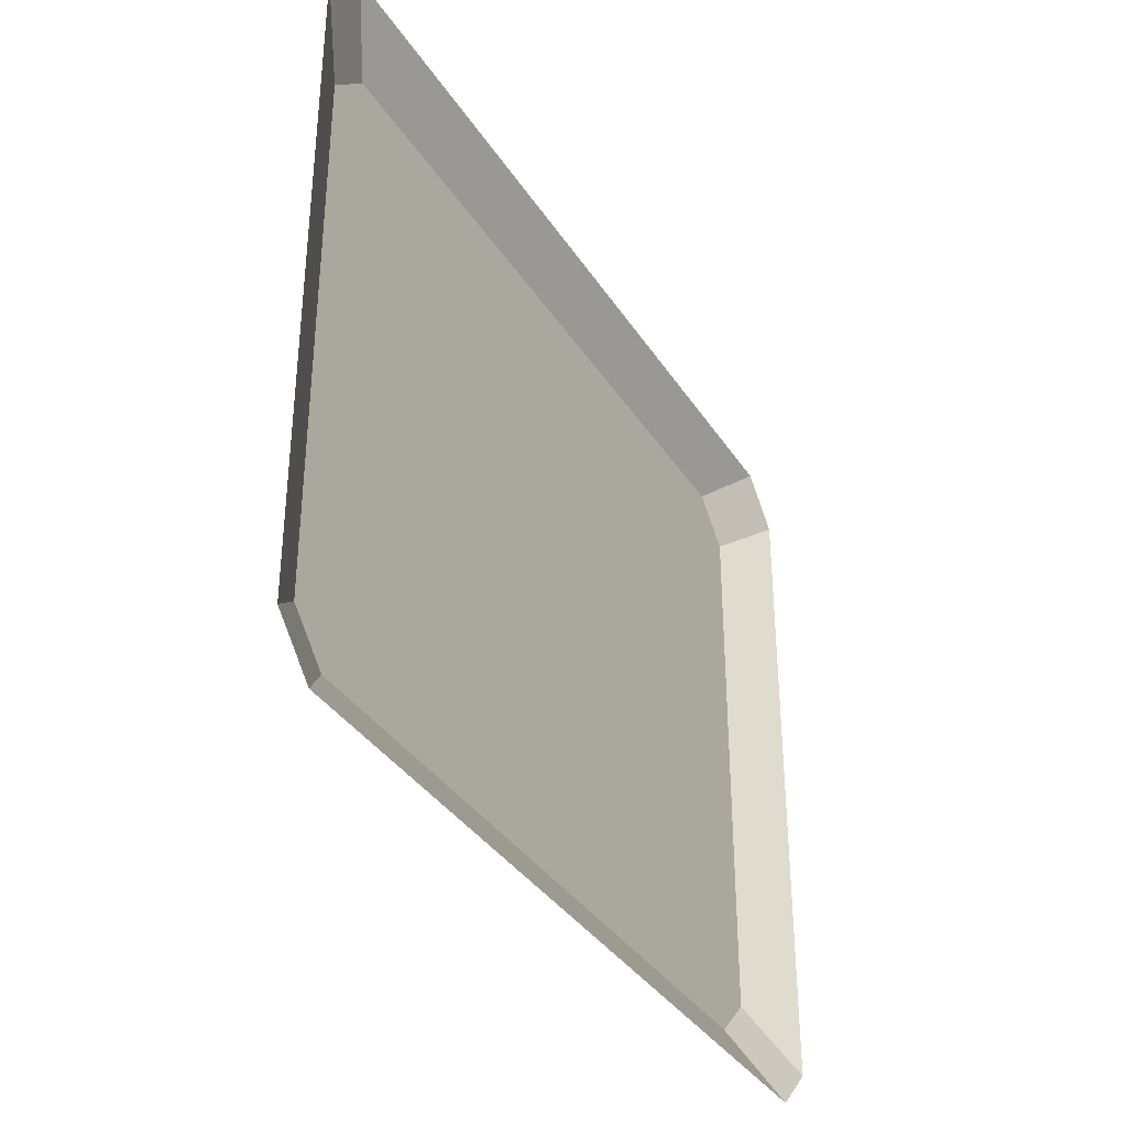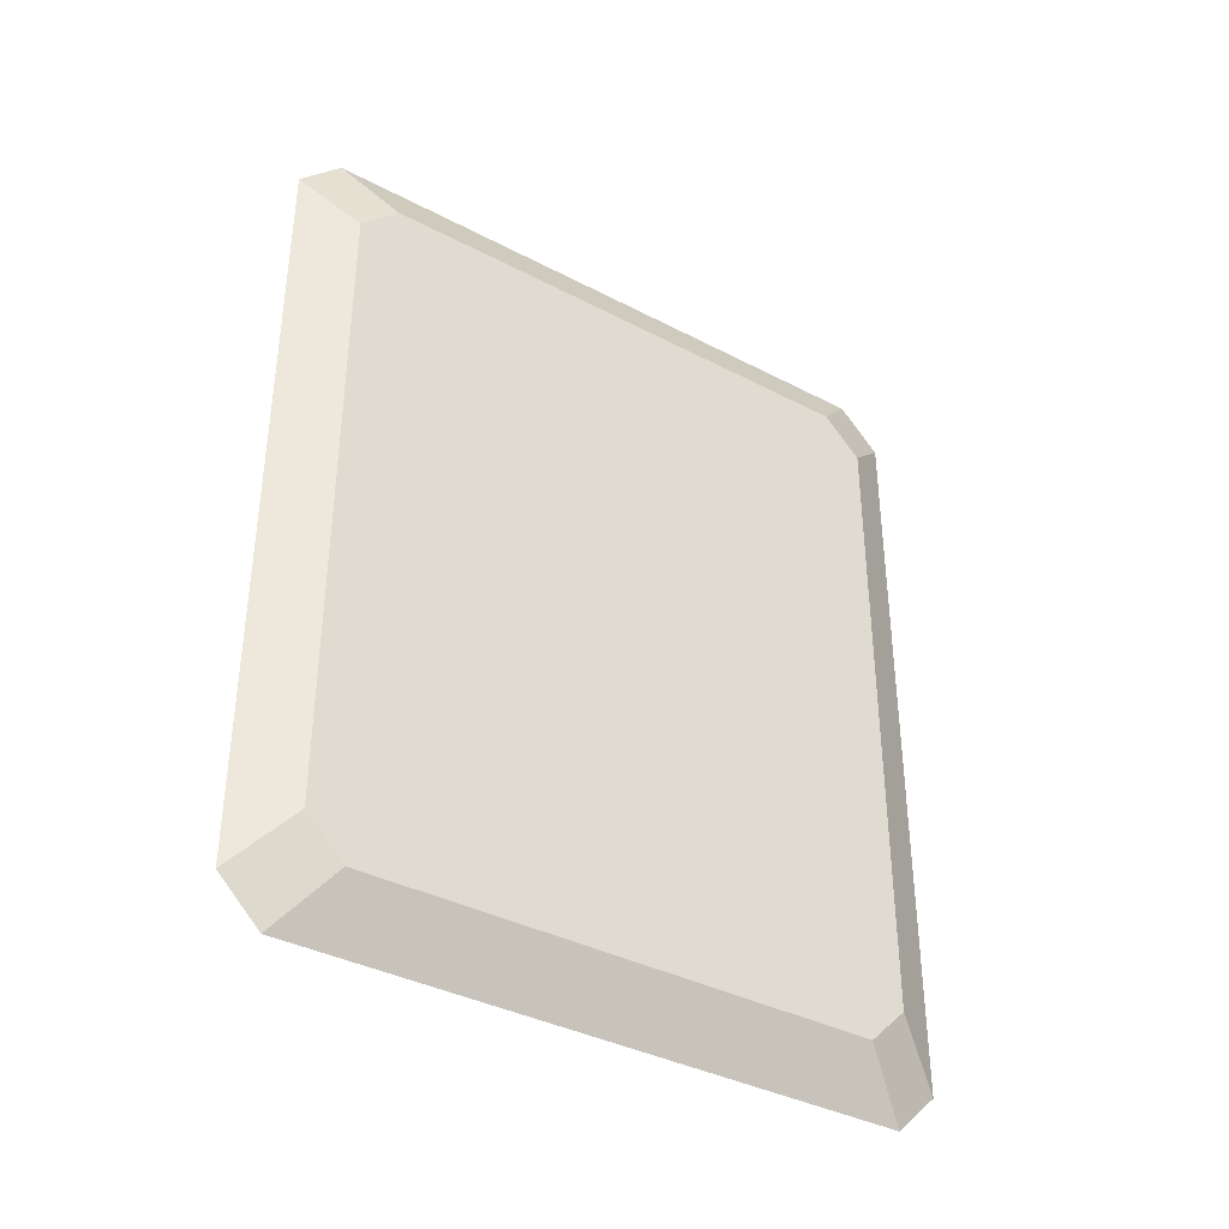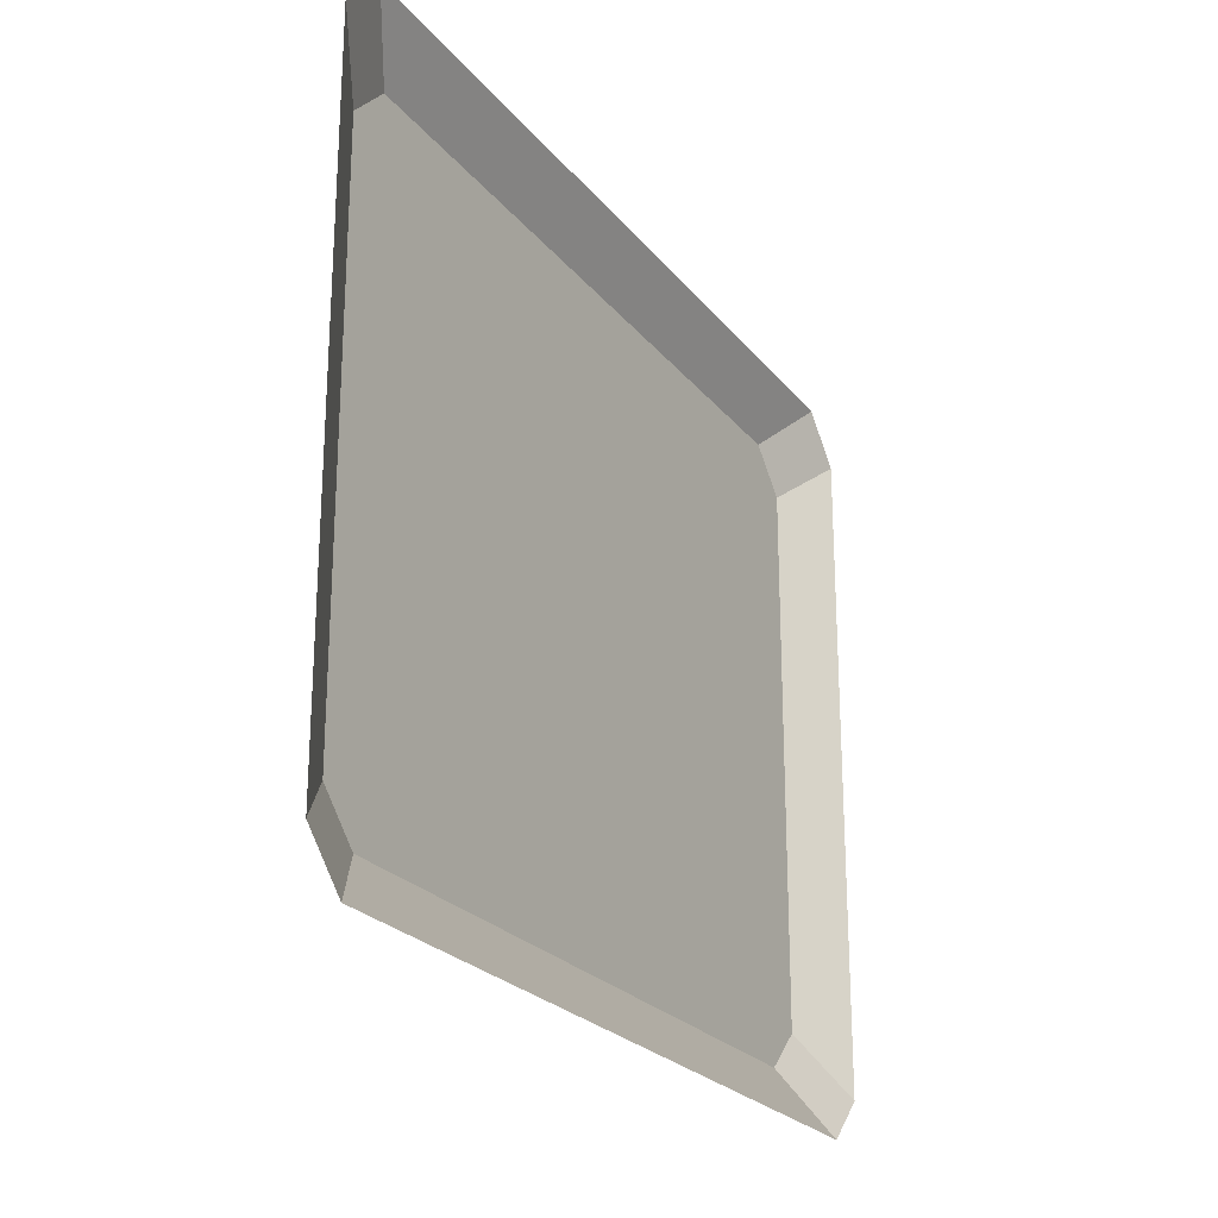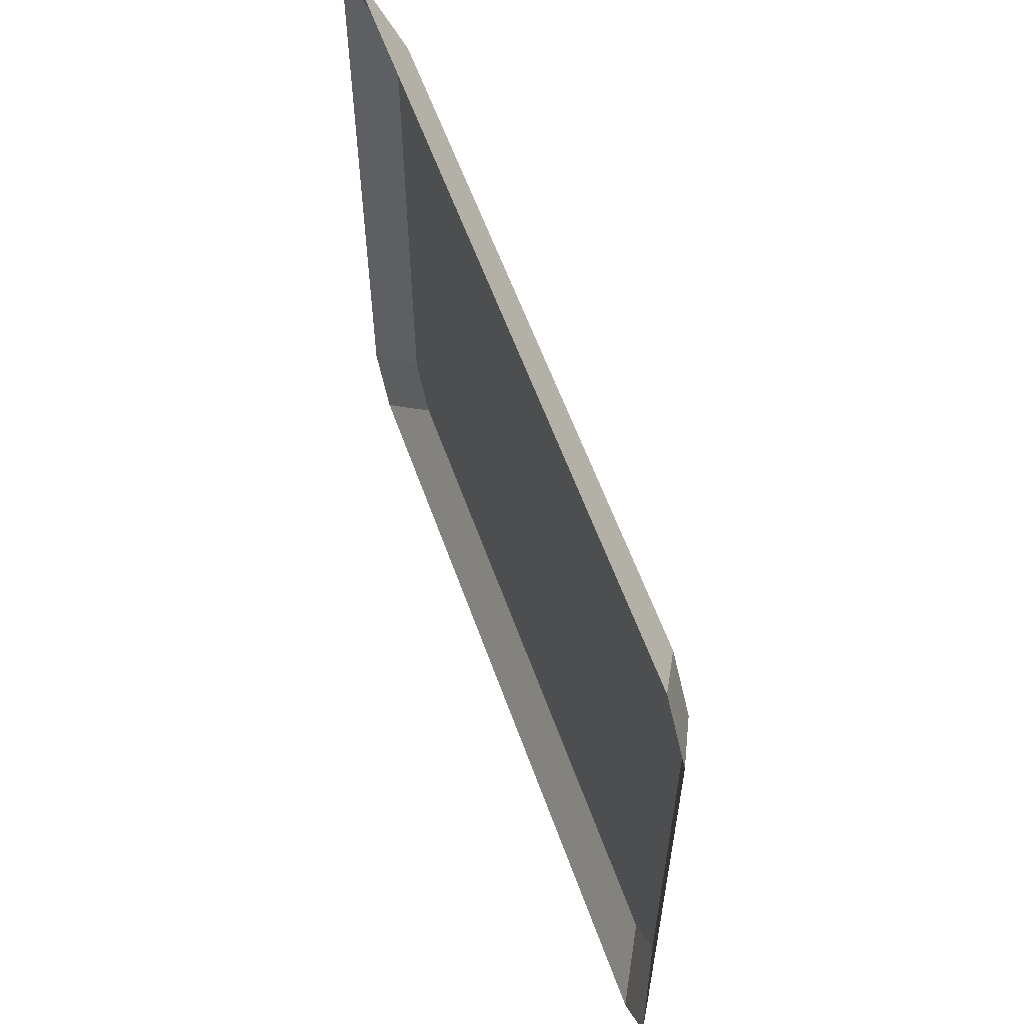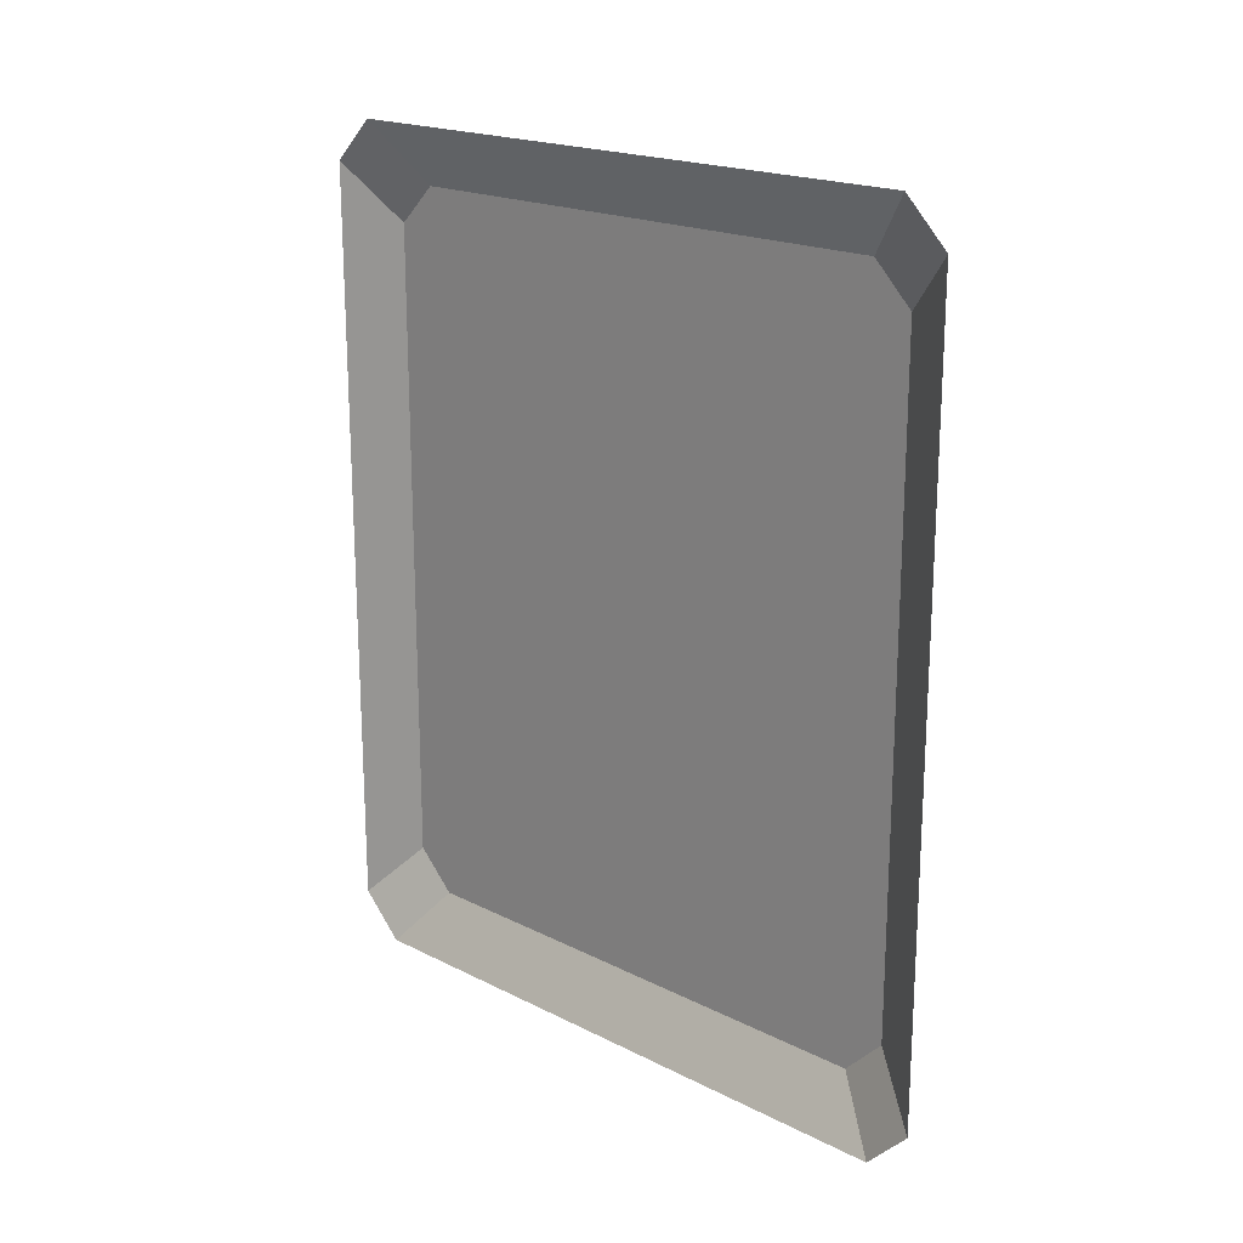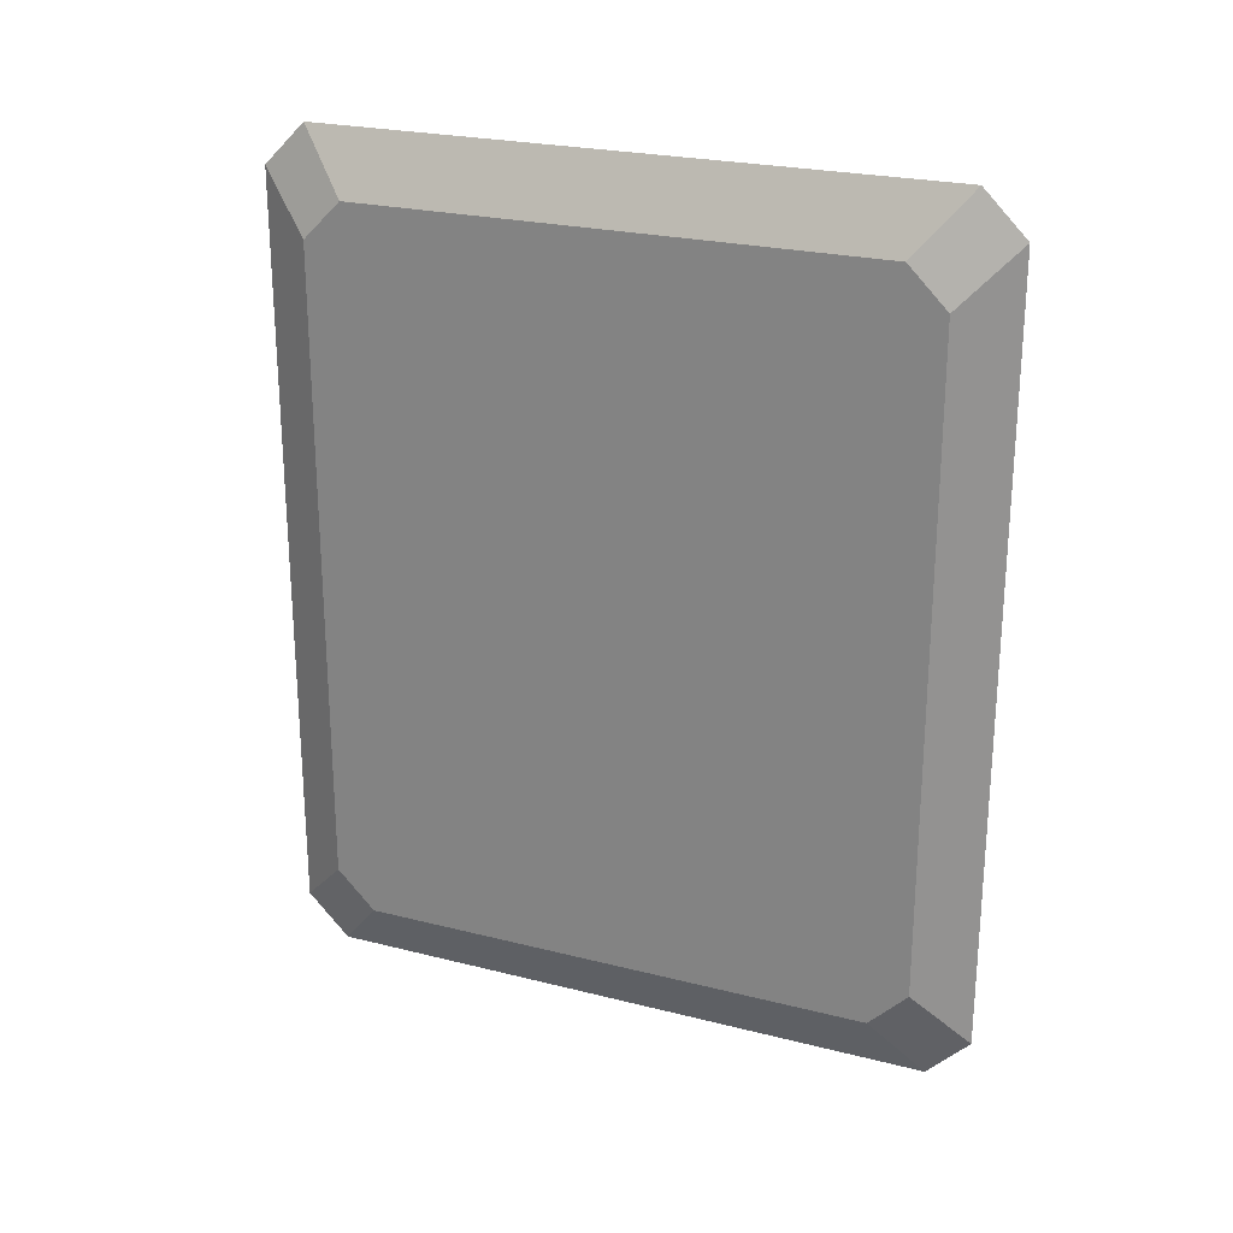
<metadata>
{"format":"obj","ext":"obj","renderer":"f3d","projection":"perspective","resolution":1024,"background":"white","views":[{"elev":-36.1,"azim":-151.3,"up":"+Y"},{"elev":-37.3,"azim":56.0,"up":"+Z"},{"elev":-23.8,"azim":-151.6,"up":"+Y"},{"elev":59.3,"azim":-19.6,"up":"+Y"},{"elev":19.3,"azim":-46.6,"up":"+Z"},{"elev":23.9,"azim":112.9,"up":"+Z"}]}
</metadata>
<code>
g symbol_1_6
v 0.001389 -0.006517 -0.009123
v 0.001389 -0.00749 -0.008149
v 0.001389 -0.00749 0.008149
v 0.001389 -0.006517 0.009123
v 0.001389 0.006517 -0.009123
v 0.001389 0.006517 0.009123
v 0.001389 0.00749 -0.008149
v 0.001389 0.00749 0.008149
v 0.001389 -0.006517 -0.009123
v 0.0006127 -0.007778 -0.01064
v 0.0006127 -0.008846 -0.00957
v 0.001389 -0.00749 -0.008149
v 0.0006127 -0.008846 0.00957
v 0.001389 -0.00749 0.008149
v 0.001389 -0.00749 -0.008149
v 0.0006127 -0.008846 -0.00957
v 0.001389 -0.00749 0.008149
v 0.0006127 -0.008846 0.00957
v 0.0006127 -0.007778 0.01064
v 0.001389 -0.006517 0.009123
v 0.0006127 0.007778 0.01064
v 0.001389 0.006517 0.009123
v 0.001389 -0.006517 0.009123
v 0.0006127 -0.007778 0.01064
v 0.001389 0.006517 0.009123
v 0.0006127 0.007778 0.01064
v 0.0006127 0.008846 0.00957
v 0.001389 0.00749 0.008149
v 0.001389 0.00749 -0.008149
v 0.001389 0.00749 0.008149
v 0.0006127 0.008846 0.00957
v 0.0006127 0.008846 -0.00957
v 0.001389 0.00749 -0.008149
v 0.0006127 0.008846 -0.00957
v 0.0006127 0.007778 -0.01064
v 0.001389 0.006517 -0.009123
v 0.001389 -0.006517 -0.009123
v 0.001389 0.006517 -0.009123
v 0.0006127 0.007778 -0.01064
v 0.0006127 -0.007778 -0.01064
g symbol_1_6_0
f 3 2 1
f 1 4 3
f 1 5 4
f 5 6 4
f 5 7 6
f 7 8 6
f 11 10 9
f 12 11 9
f 15 14 13
f 16 15 13
f 19 18 17
f 20 19 17
f 23 22 21
f 24 23 21
f 27 26 25
f 28 27 25
f 31 30 29
f 32 31 29
f 35 34 33
f 36 35 33
f 39 38 37
f 40 39 37

</code>
